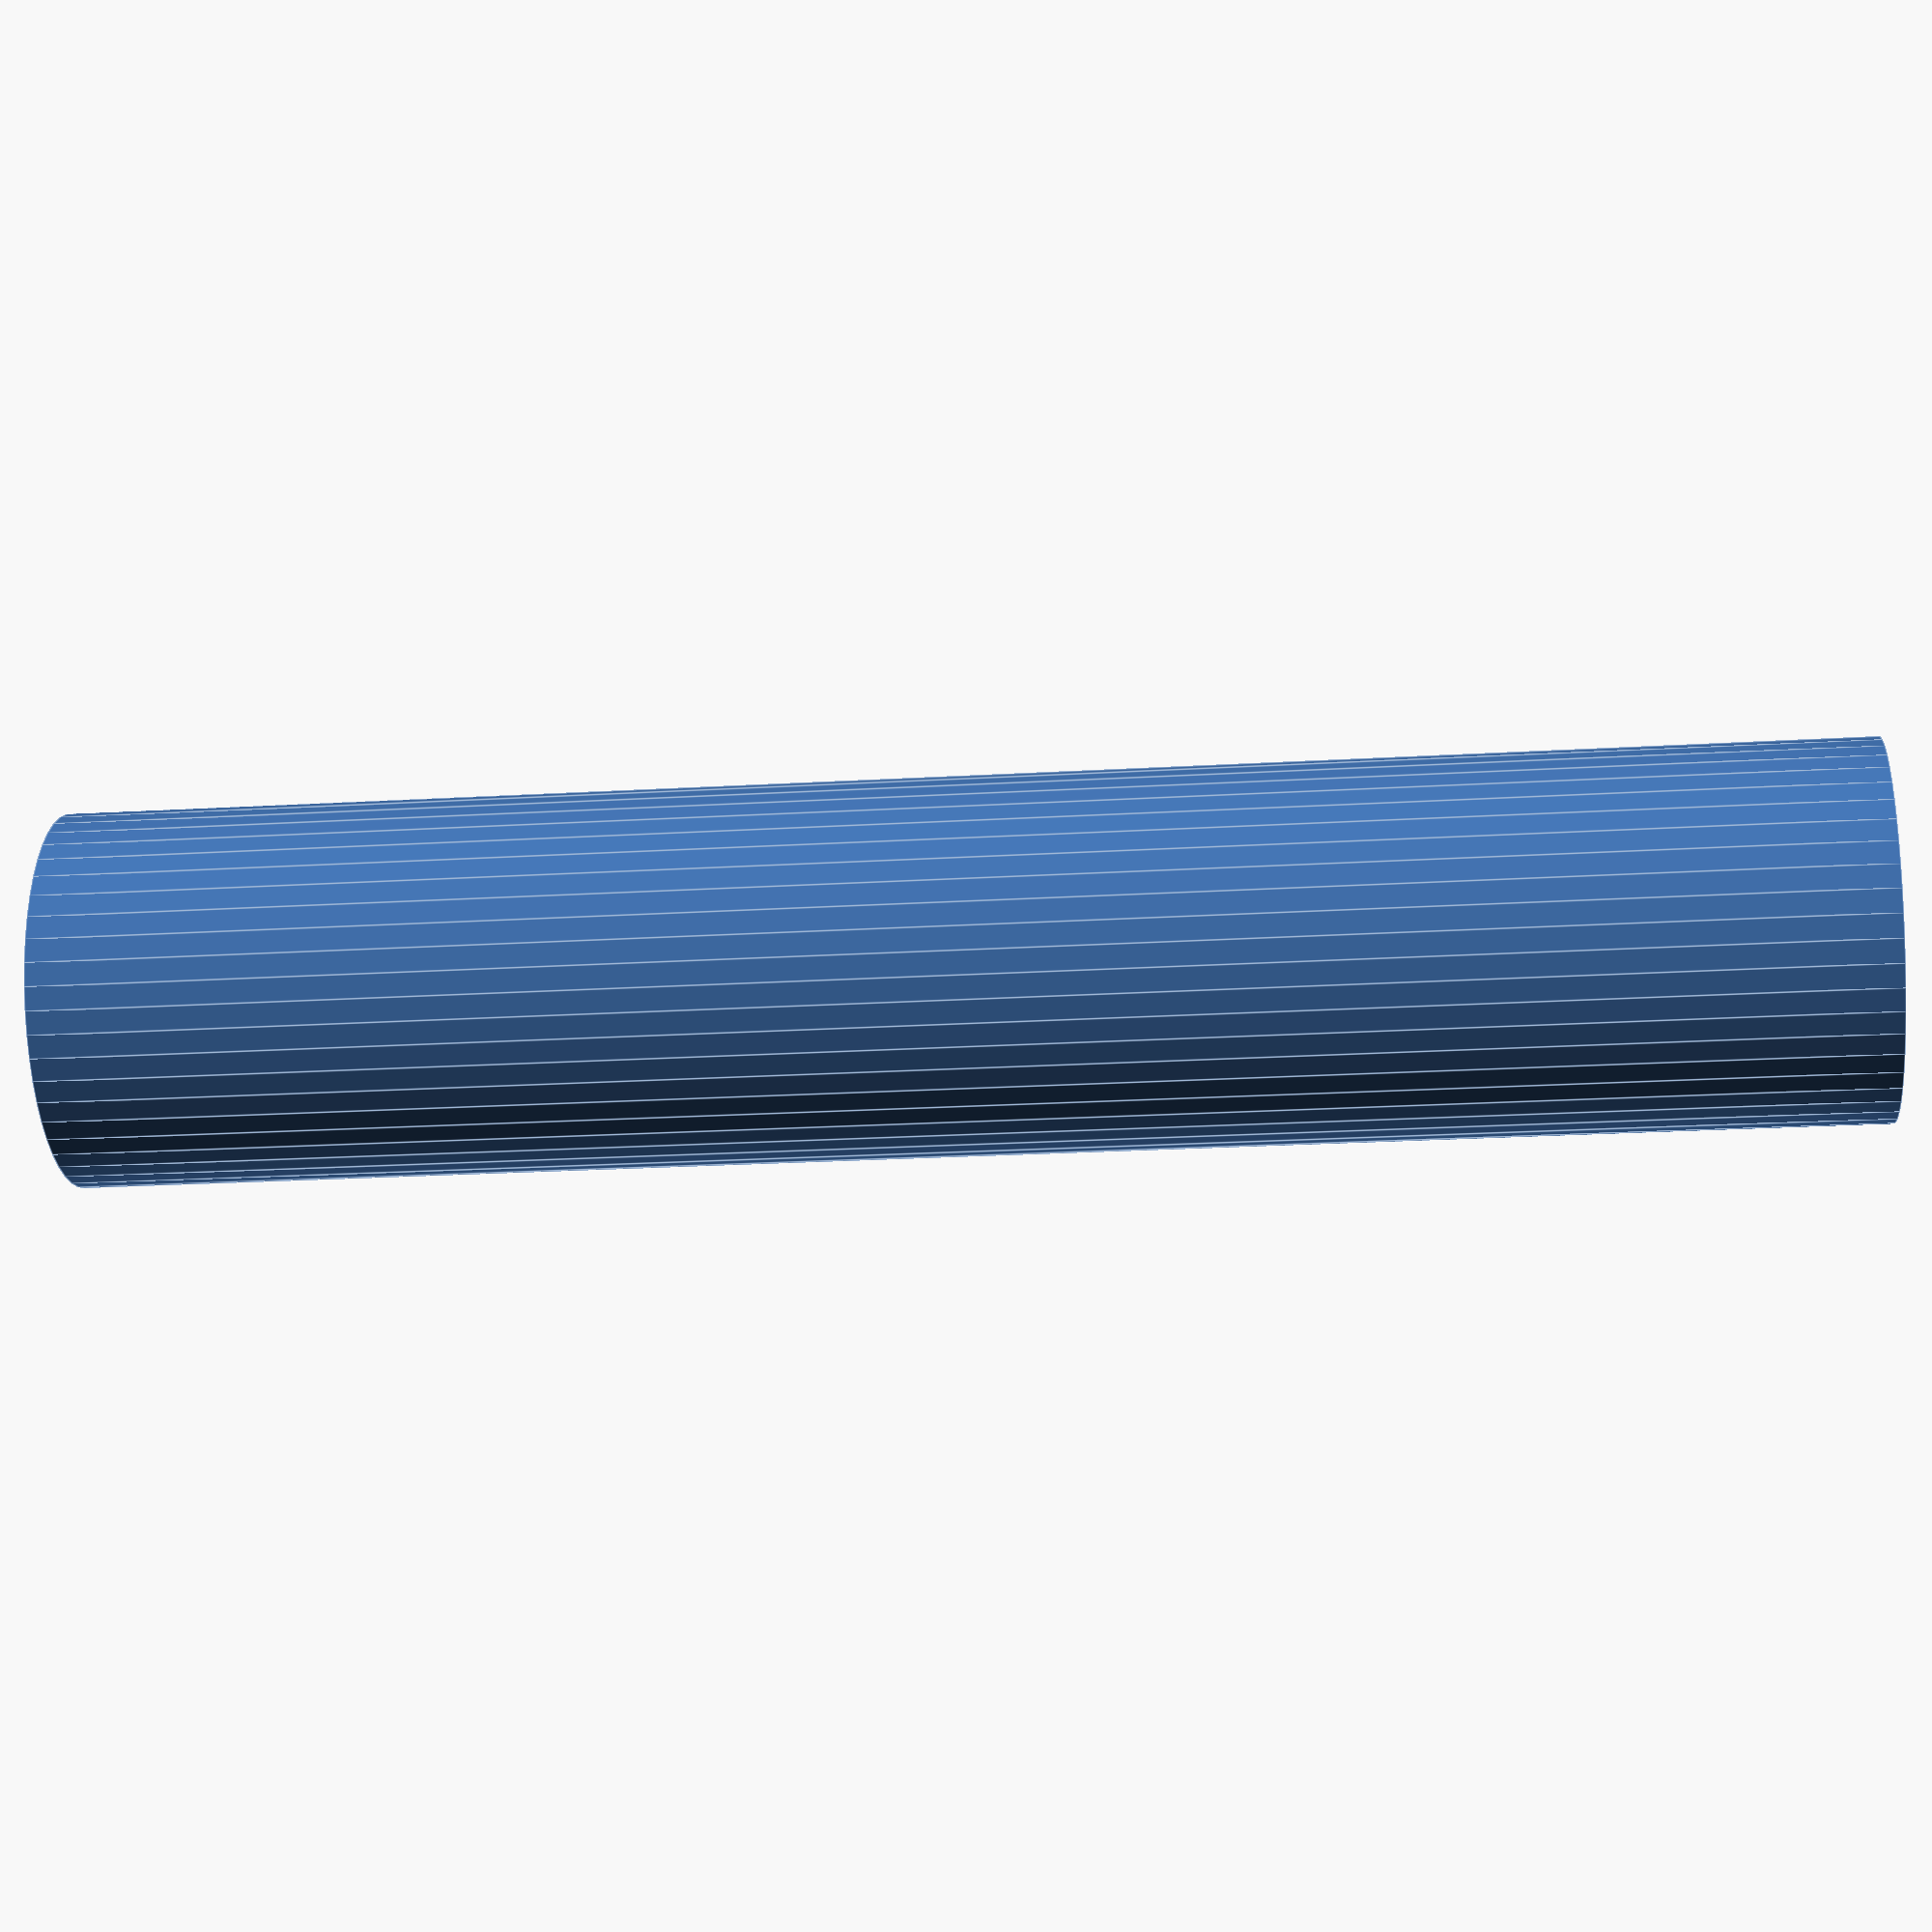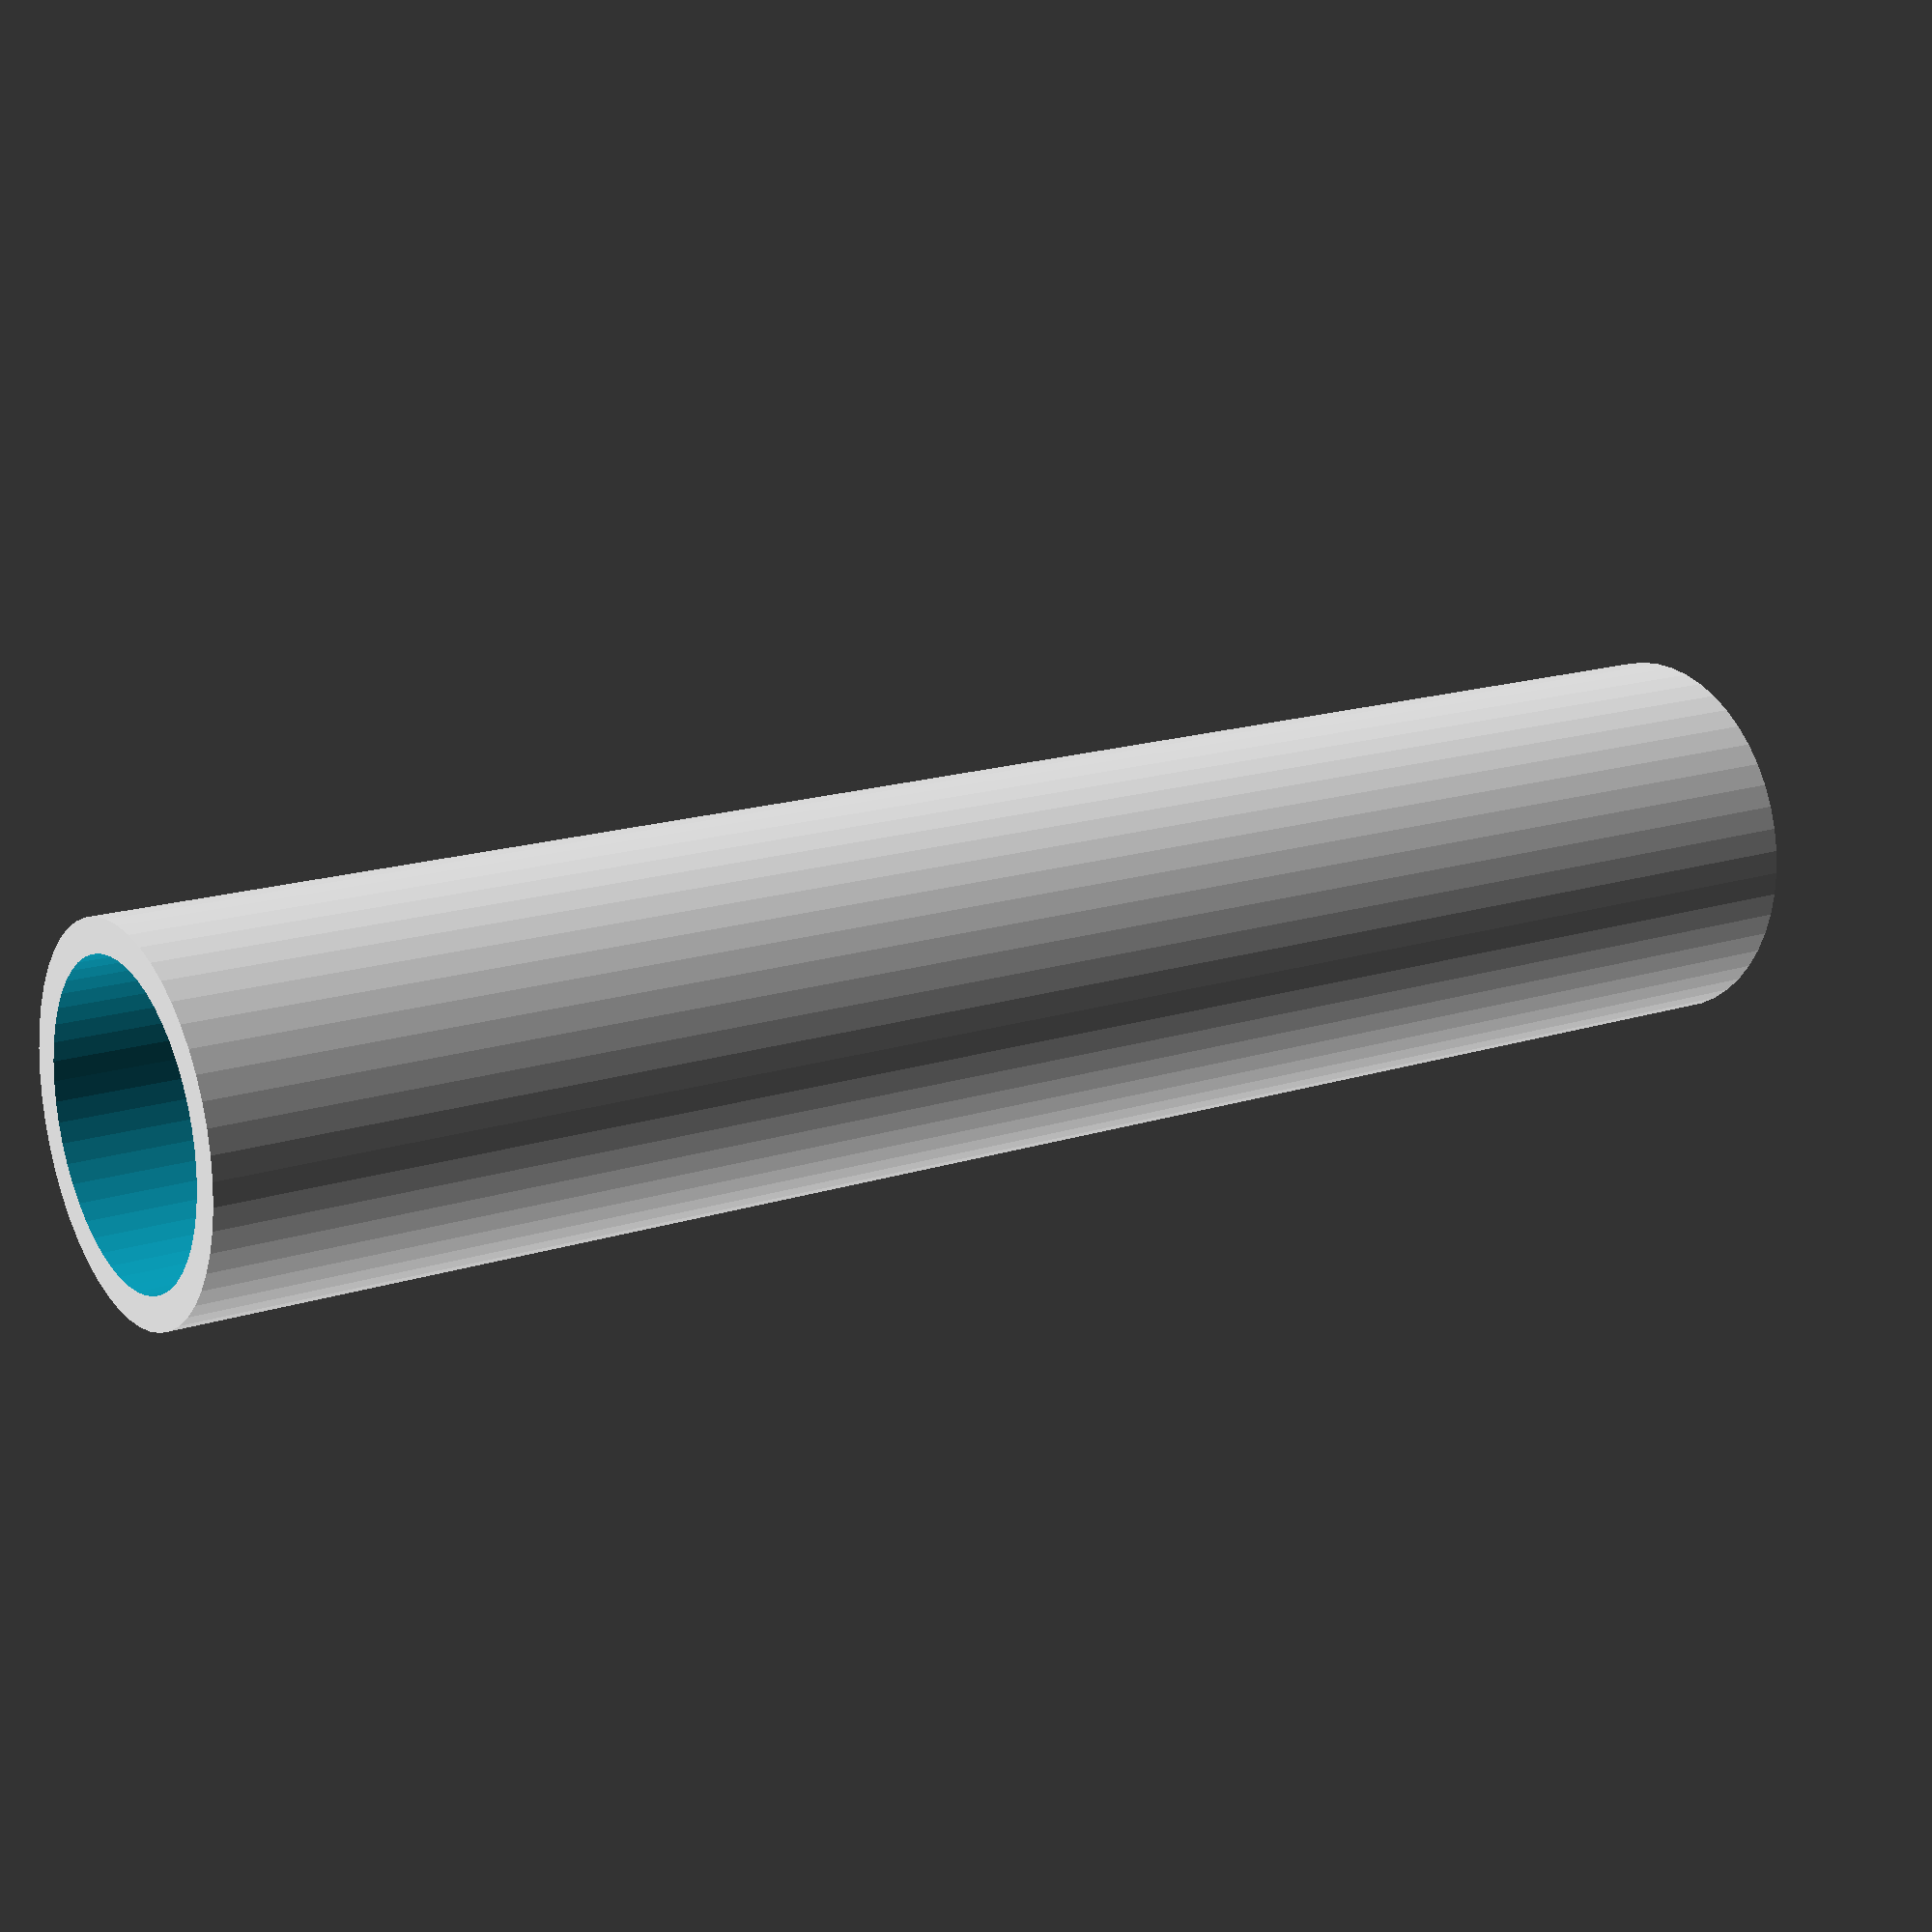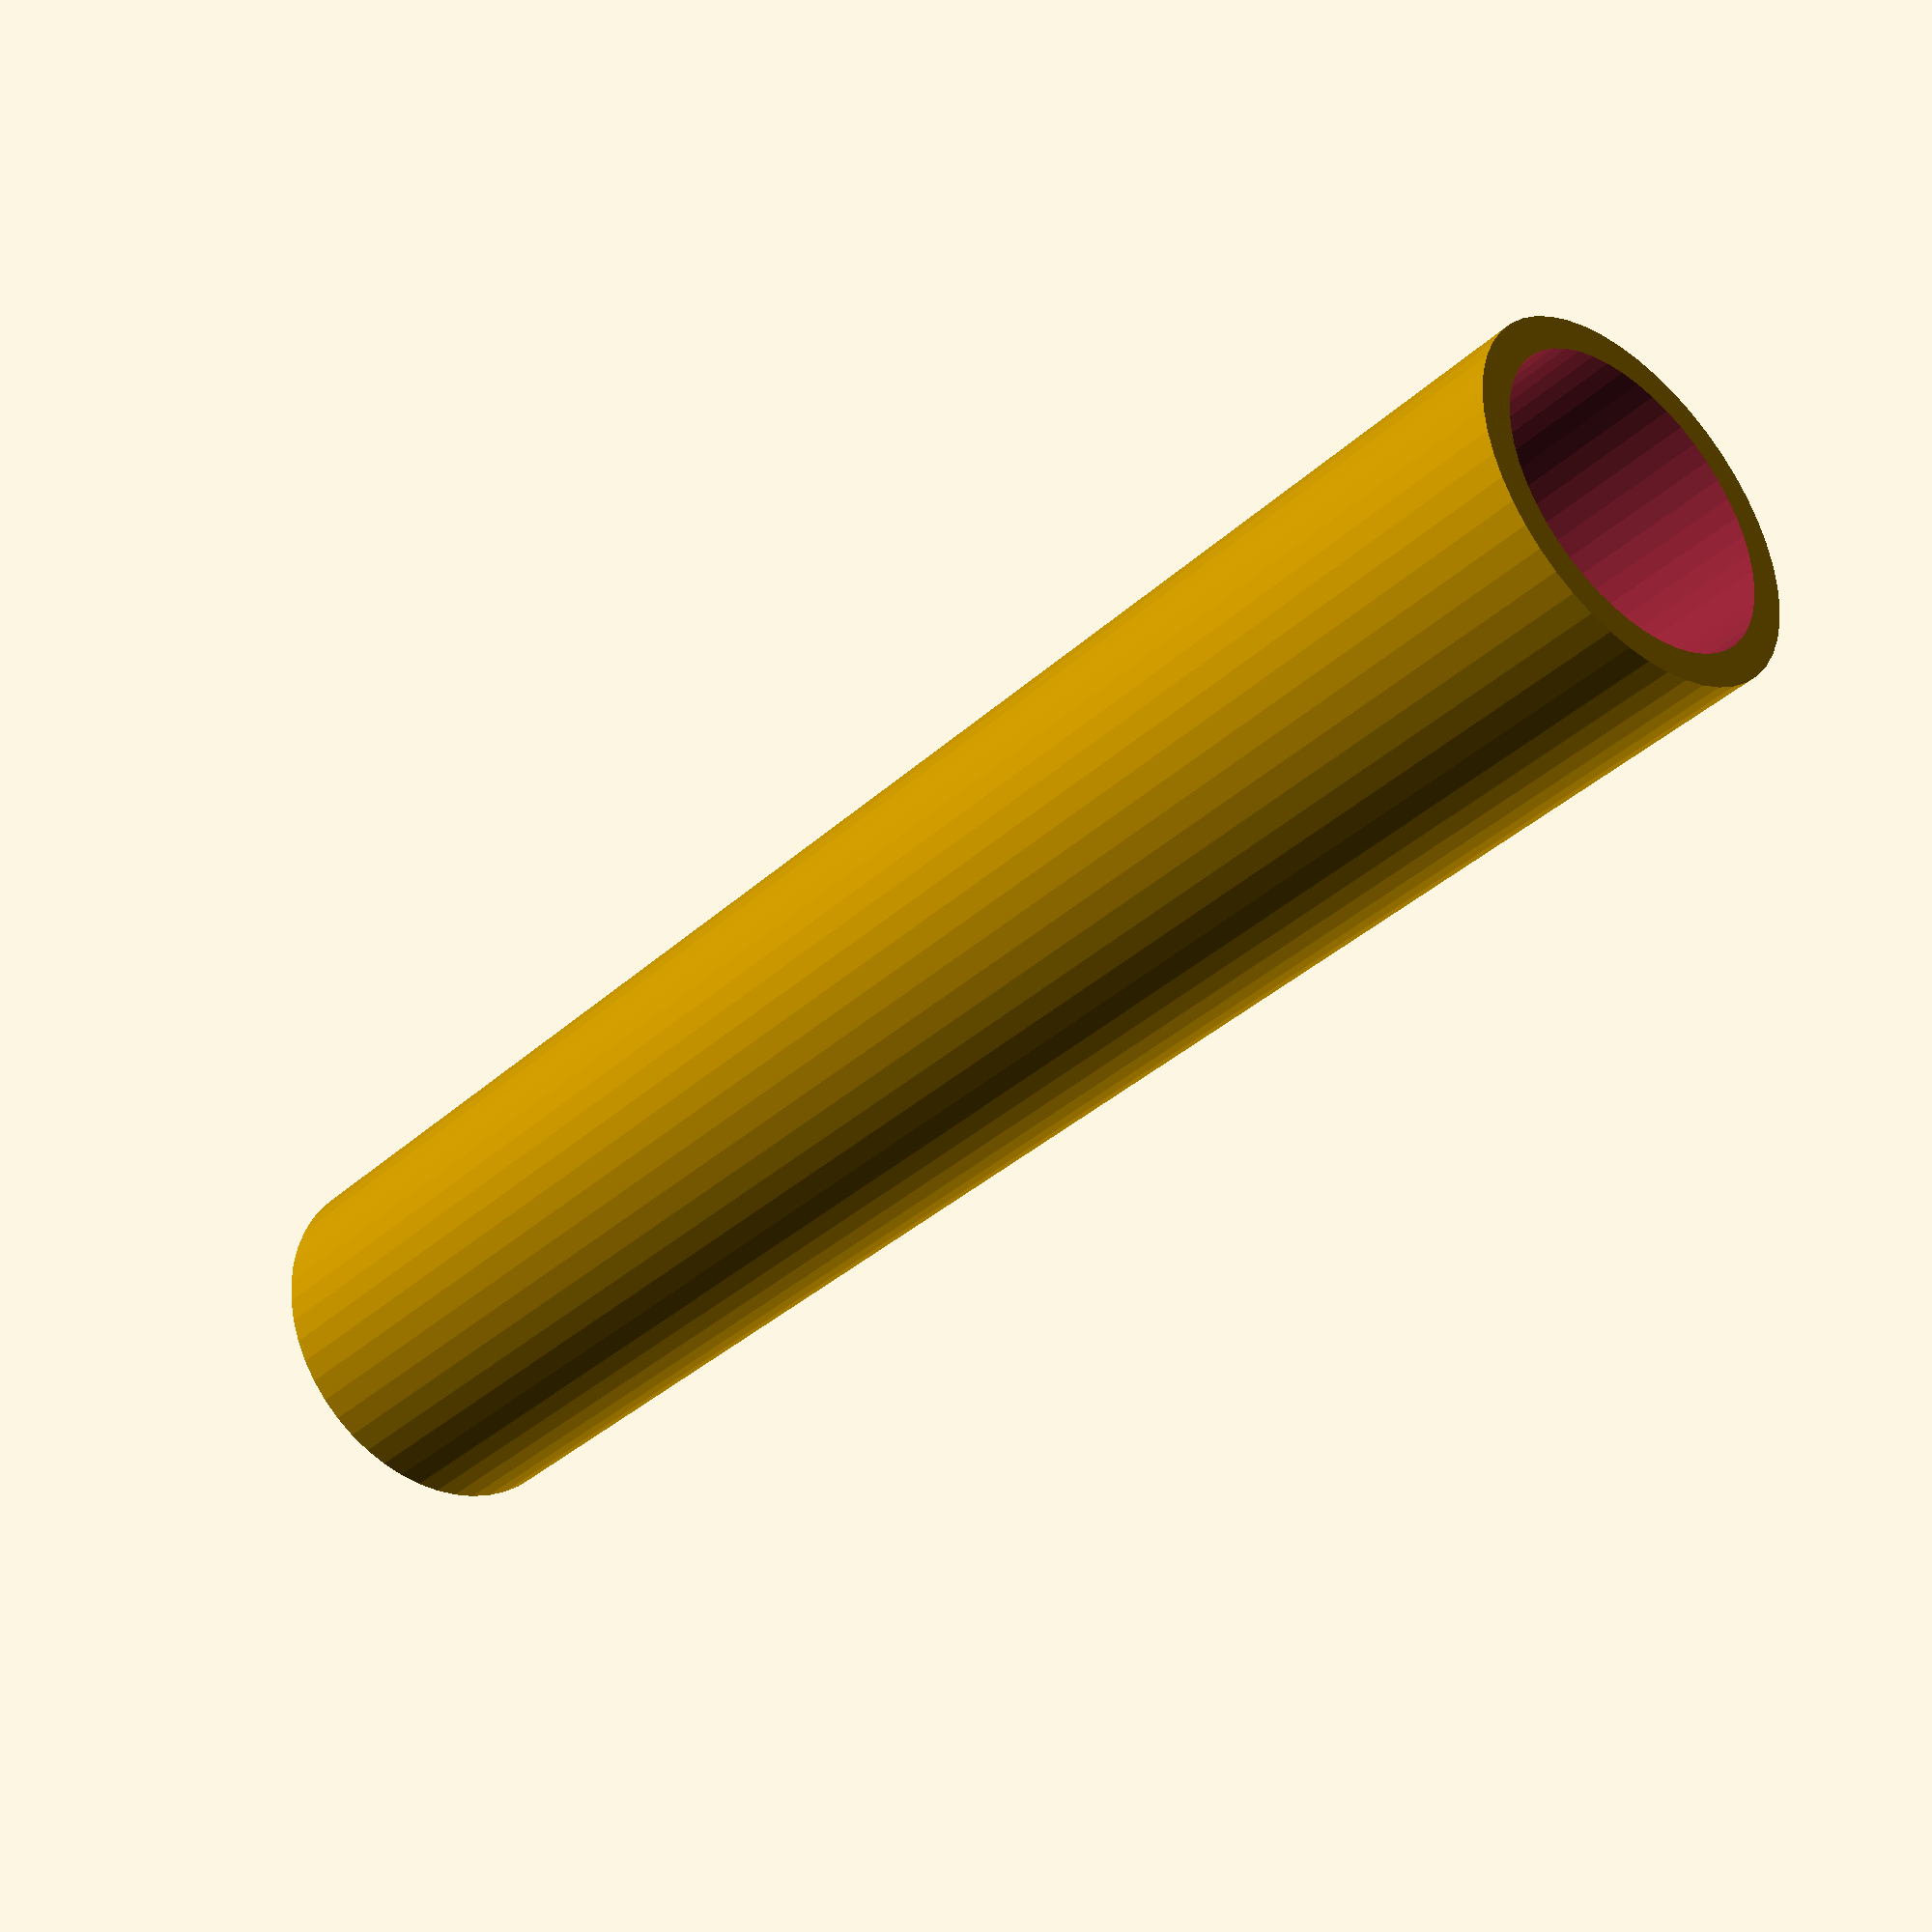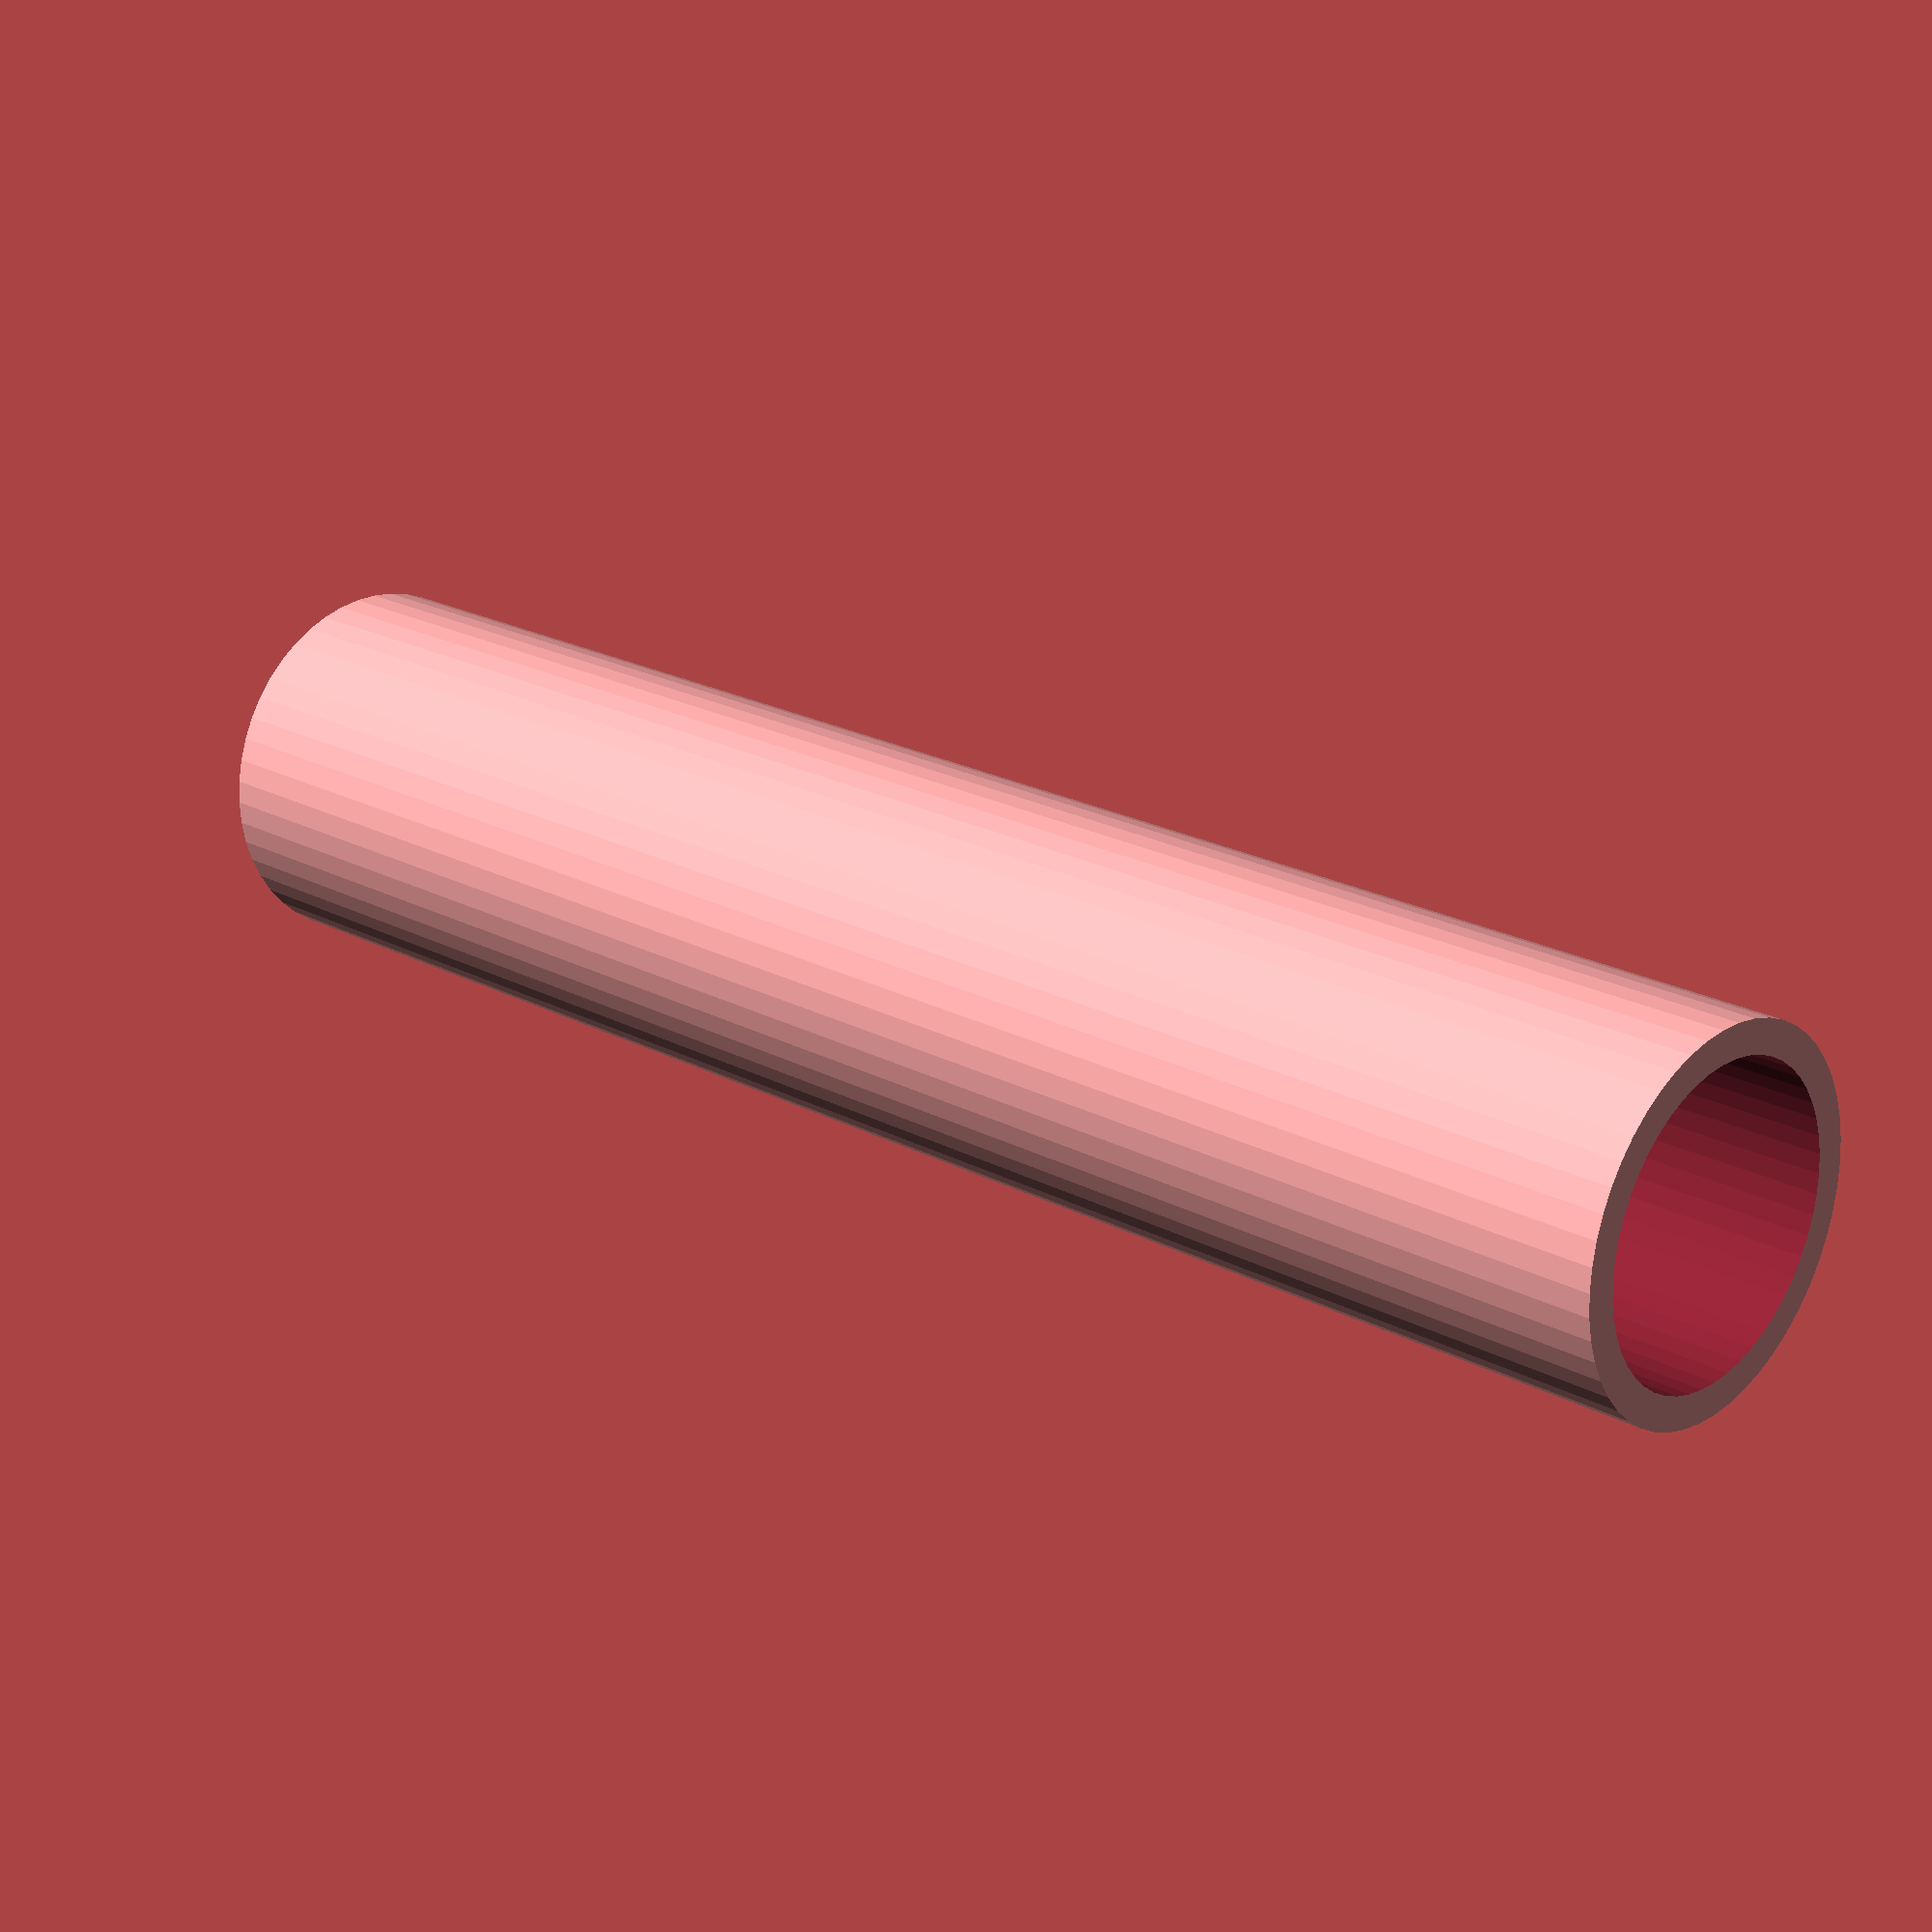
<openscad>
$fn = 50;


difference() {
	union() {
		translate(v = [0, 0, -40.5000000000]) {
			cylinder(h = 81, r = 8.5000000000);
		}
	}
	union() {
		translate(v = [0, 0, -100.0000000000]) {
			cylinder(h = 200, r = 7);
		}
	}
}
</openscad>
<views>
elev=202.4 azim=162.2 roll=264.1 proj=p view=edges
elev=343.2 azim=72.5 roll=236.8 proj=p view=wireframe
elev=36.9 azim=76.9 roll=319.3 proj=p view=solid
elev=158.3 azim=245.0 roll=226.9 proj=p view=solid
</views>
